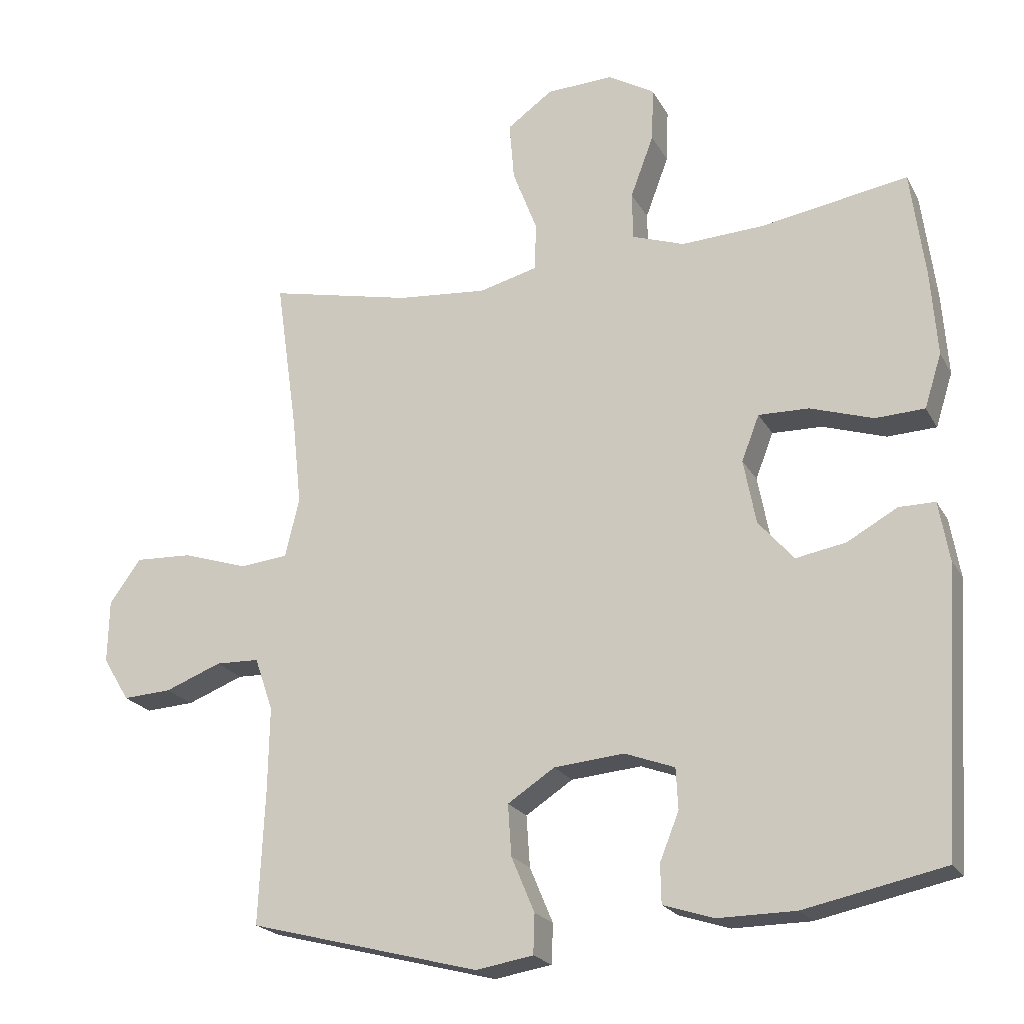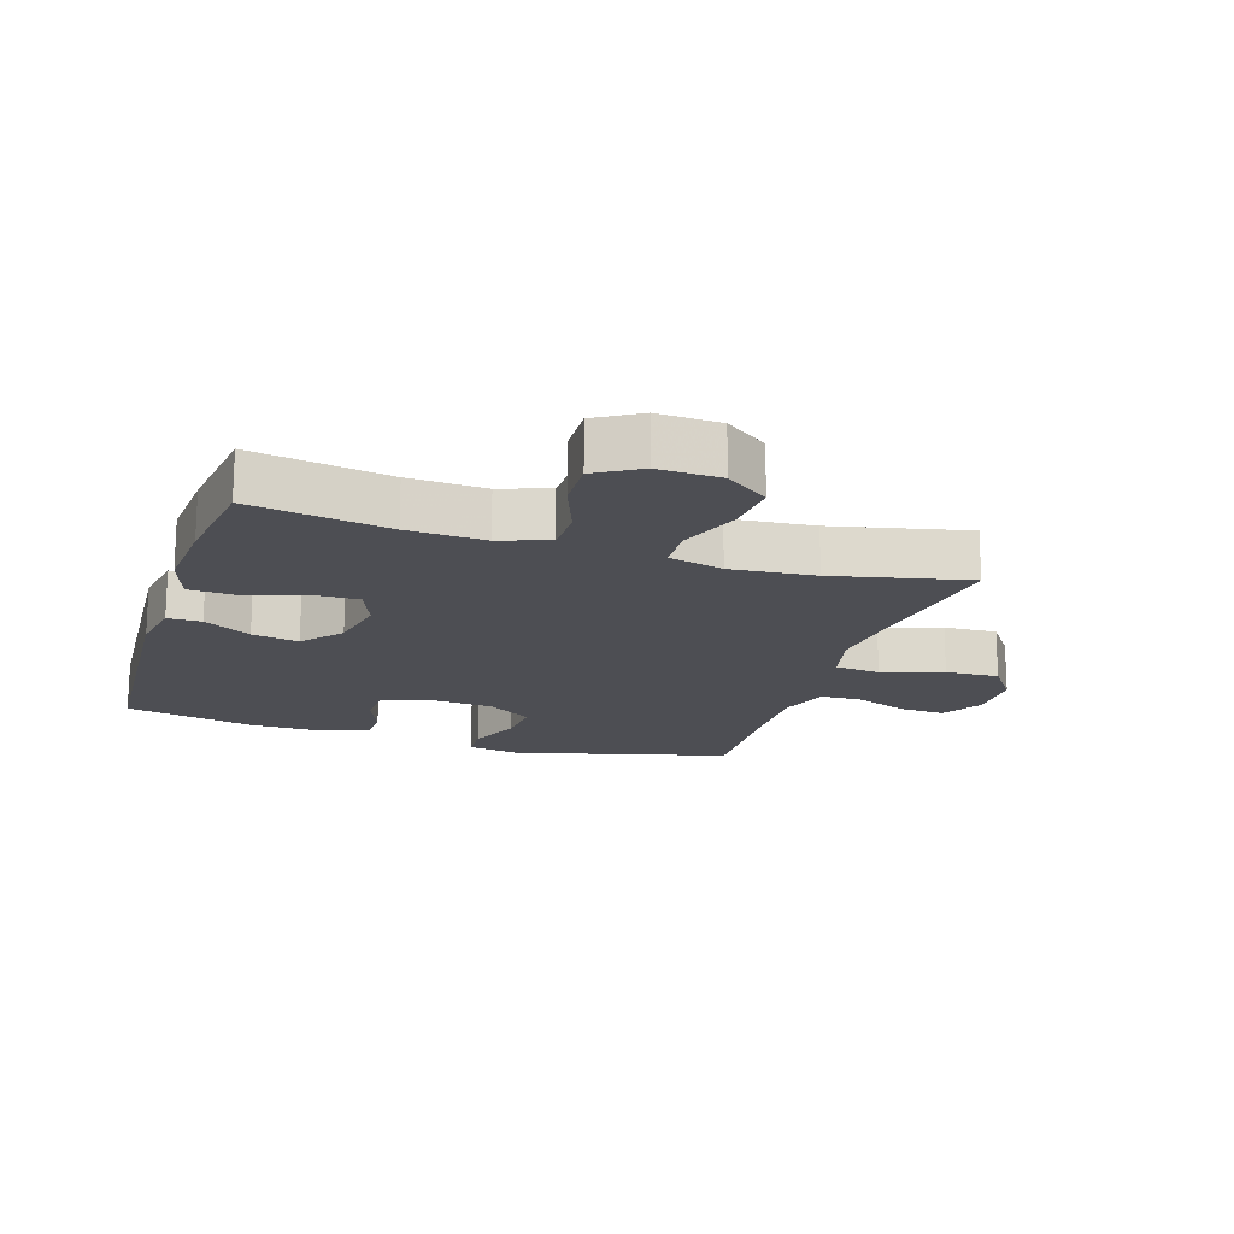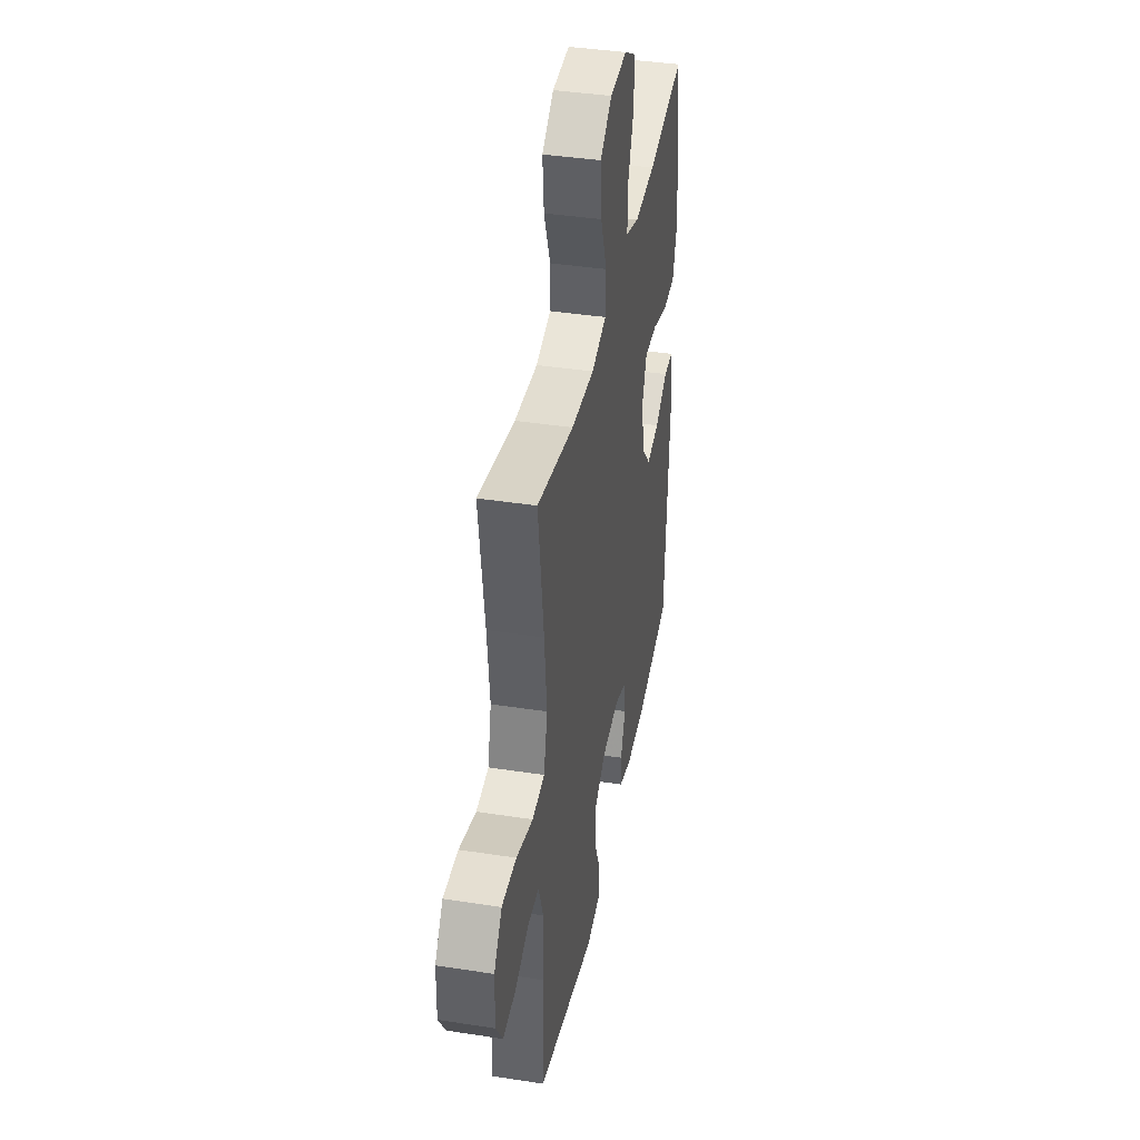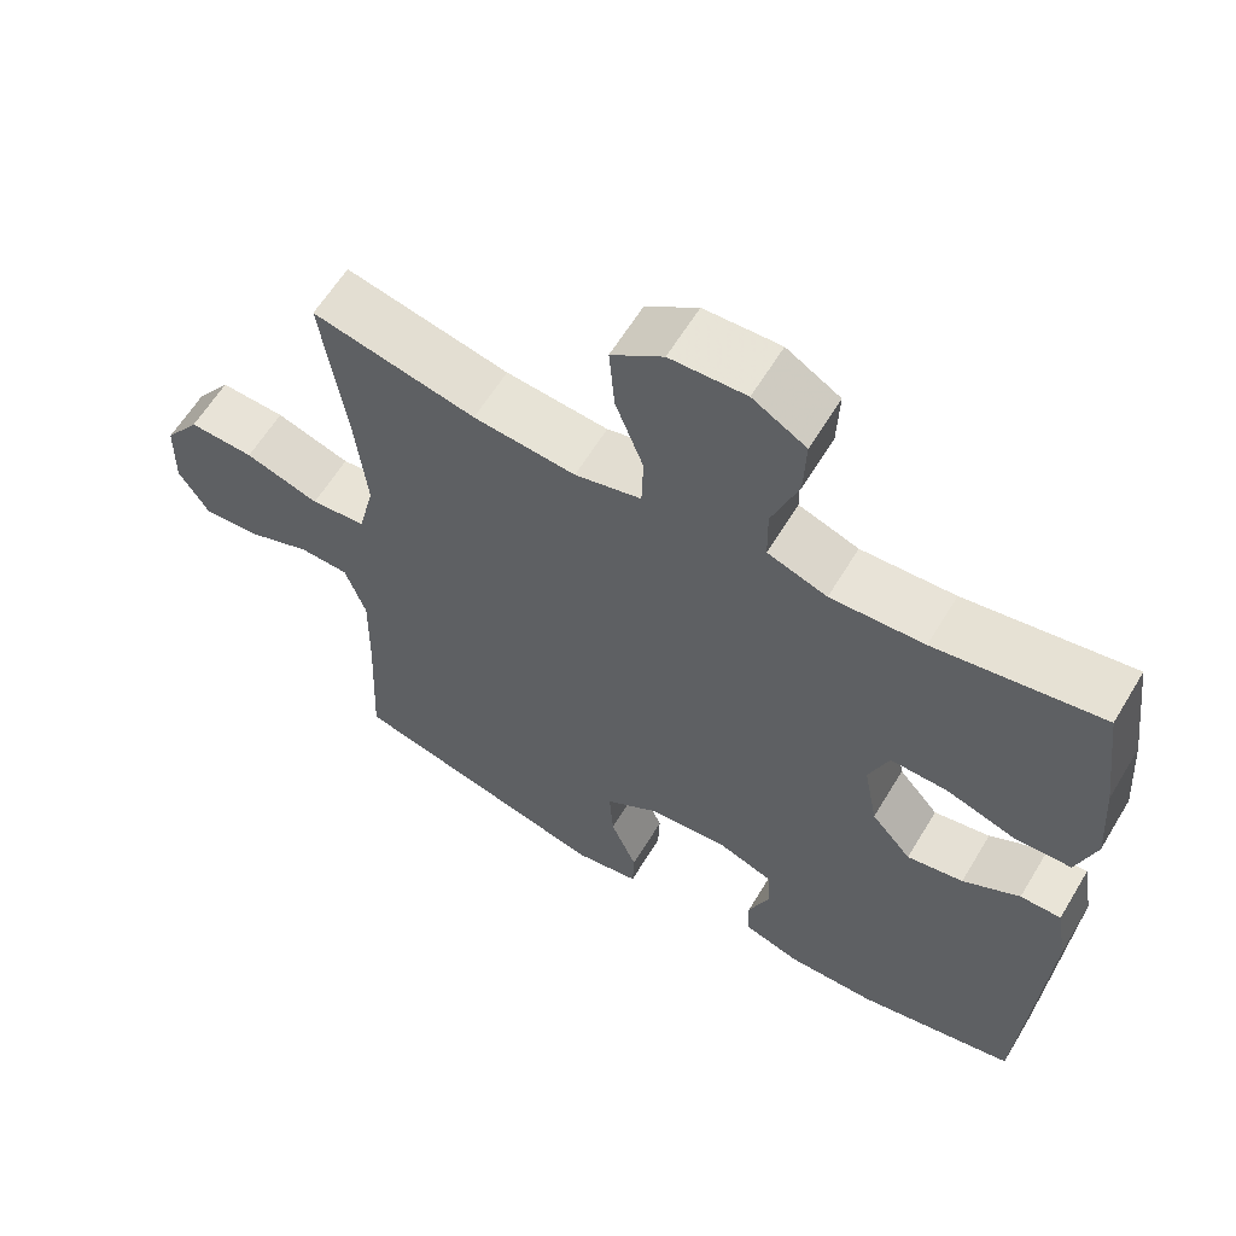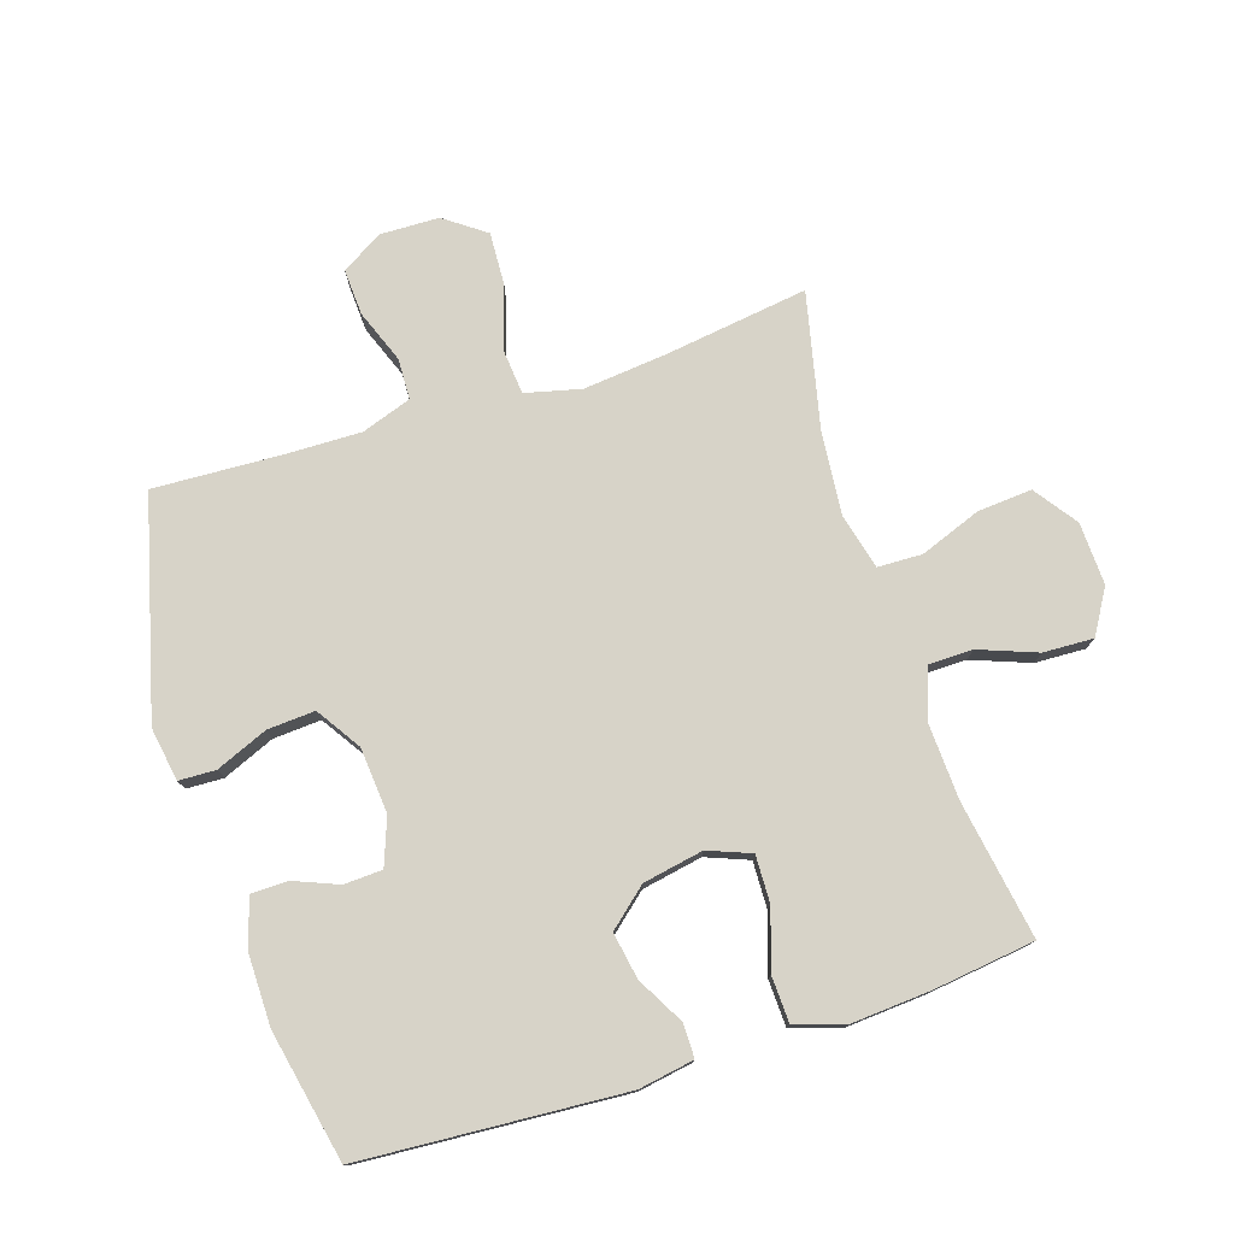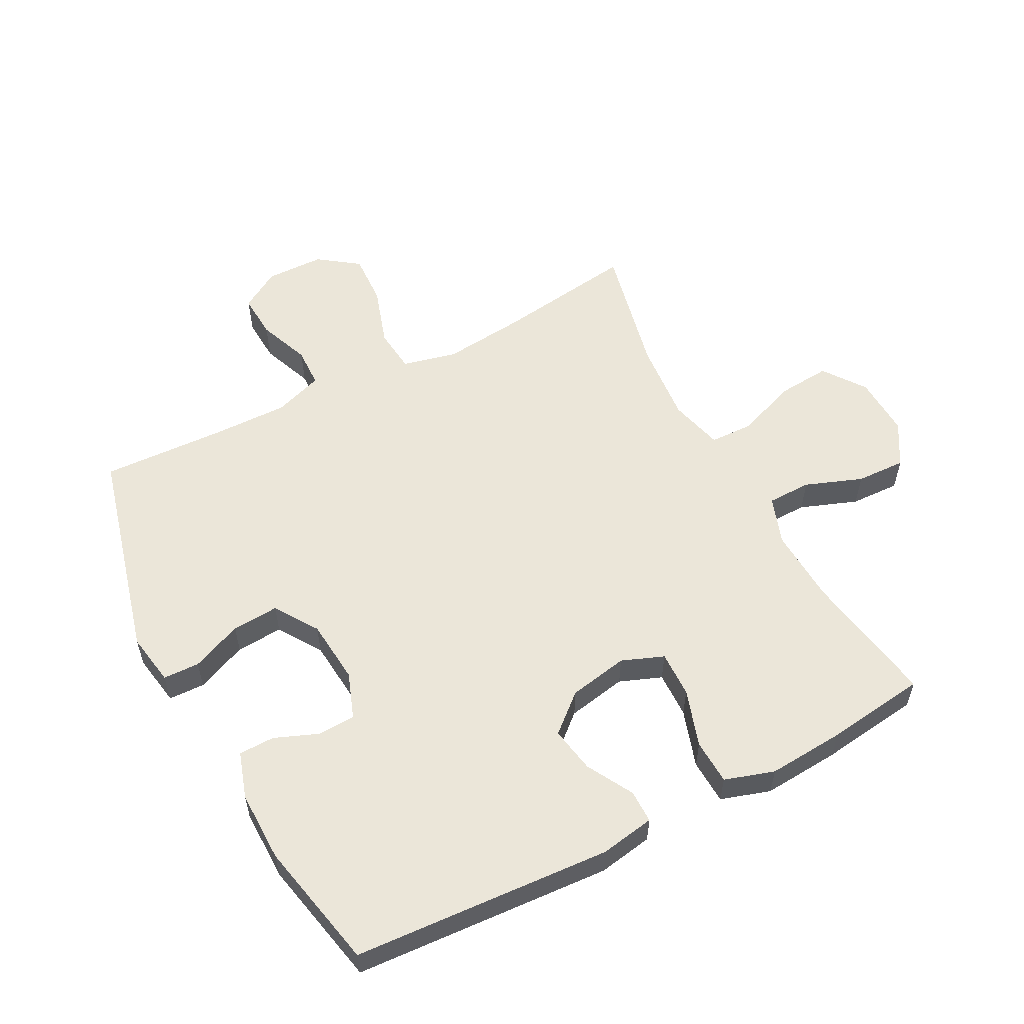
<metadata>
{"format":"obj","ext":"obj","renderer":"f3d","projection":"perspective","resolution":1024,"background":"white","views":[{"elev":-21.4,"azim":-158.2,"up":"+Z"},{"elev":-17.3,"azim":-17.7,"up":"+Y"},{"elev":40.0,"azim":100.8,"up":"+Z"},{"elev":61.2,"azim":-149.0,"up":"+Z"},{"elev":76.9,"azim":-107.7,"up":"+Y"},{"elev":56.2,"azim":-117.7,"up":"+Y"}]}
</metadata>
<code>
v 0.5 0.07 0.5
v 0.468 0.07 0.276
v 0.454 0.07 0.144
v 0.475 0.07 0.057
v 0.546 0.07 0.05
v 0.642 0.07 0.081
v 0.726 0.07 0.085
v 0.772 0.07 0.021
v 0.774 0.07 -0.072
v 0.735 0.07 -0.136
v 0.663 0.07 -0.132
v 0.58 0.07 -0.1
v 0.516 0.07 -0.102
v 0.489 0.07 -0.18
v 0.491 0.07 -0.301
v 0.5 0.07 -0.5
v 0.161 0.07 -0.588
v 0.077 0.07 -0.574
v 0.075 0.07 -0.516
v 0.109 0.07 -0.435
v 0.114 0.07 -0.36
v 0.045 0.07 -0.315
v -0.058 0.07 -0.306
v -0.131 0.07 -0.333
v -0.134 0.07 -0.393
v -0.106 0.07 -0.463
v -0.107 0.07 -0.52
v -0.181 0.07 -0.544
v -0.295 0.07 -0.543
v -0.5 0.07 -0.5
v -0.526 0.07 -0.088
v -0.511 0.07 -0.001
v -0.458 0.07 -0.001
v -0.384 0.07 -0.042
v -0.311 0.07 -0.055
v -0.259 0.07 0.005
v -0.241 0.07 0.1
v -0.267 0.07 0.167
v -0.341 0.07 0.165
v -0.433 0.07 0.135
v -0.505 0.07 0.138
v -0.53 0.07 0.217
v -0.521 0.07 0.34
v -0.5 0.07 0.5
v -0.284 0.07 0.464
v -0.163 0.07 0.458
v -0.086 0.07 0.485
v -0.085 0.07 0.555
v -0.119 0.07 0.646
v -0.122 0.07 0.725
v -0.053 0.07 0.766
v 0.045 0.07 0.762
v 0.112 0.07 0.714
v 0.105 0.07 0.628
v 0.069 0.07 0.533
v 0.071 0.07 0.463
v 0.157 0.07 0.441
v 0.289 0.07 0.453
v 0.5 0 0.5
v 0.468 0 0.276
v 0.454 0 0.144
v 0.475 0 0.057
v 0.546 0 0.05
v 0.642 0 0.081
v 0.726 0 0.085
v 0.772 0 0.021
v 0.774 0 -0.072
v 0.735 0 -0.136
v 0.663 0 -0.132
v 0.58 0 -0.1
v 0.516 0 -0.102
v 0.489 0 -0.18
v 0.491 0 -0.301
v 0.5 0 -0.5
v 0.161 0 -0.588
v 0.077 0 -0.574
v 0.075 0 -0.516
v 0.109 0 -0.435
v 0.114 0 -0.36
v 0.045 0 -0.315
v -0.058 0 -0.306
v -0.131 0 -0.333
v -0.134 0 -0.393
v -0.106 0 -0.463
v -0.107 0 -0.52
v -0.181 0 -0.544
v -0.295 0 -0.543
v -0.5 0 -0.5
v -0.526 0 -0.088
v -0.511 0 -0.001
v -0.458 0 -0.001
v -0.384 0 -0.042
v -0.311 0 -0.055
v -0.259 0 0.005
v -0.241 0 0.1
v -0.267 0 0.167
v -0.341 0 0.165
v -0.433 0 0.135
v -0.505 0 0.138
v -0.53 0 0.217
v -0.521 0 0.34
v -0.5 0 0.5
v -0.284 0 0.464
v -0.163 0 0.458
v -0.086 0 0.485
v -0.085 0 0.555
v -0.119 0 0.646
v -0.122 0 0.725
v -0.053 0 0.766
v 0.045 0 0.762
v 0.112 0 0.714
v 0.105 0 0.628
v 0.069 0 0.533
v 0.071 0 0.463
v 0.157 0 0.441
v 0.289 0 0.453
f 53 54 55
f 52 53 55
f 51 52 55
f 50 51 55
f 49 50 55
f 48 49 55
f 47 48 55 56
f 46 47 56 57
f 43 44 45
f 42 43 45
f 41 42 45
f 40 41 45
f 39 40 45
f 45 46 57
f 39 45 57
f 38 39 57
f 32 33 34
f 31 32 34
f 30 31 34
f 29 30 34
f 28 29 34
f 27 28 34
f 26 27 34
f 25 26 34
f 24 25 34 35
f 23 24 35 36
f 18 19 20
f 17 18 20
f 16 17 20
f 15 16 20
f 14 15 20 21
f 13 14 21 22
f 10 11 12
f 9 10 12
f 8 9 12
f 7 8 12
f 6 7 12
f 5 6 12
f 4 5 12 13
f 58 1 2
f 58 2 3
f 57 58 3
f 38 57 3
f 37 38 3
f 23 36 37
f 22 23 37
f 13 22 37
f 4 13 37
f 3 4 37
f 113 112 111
f 113 111 110
f 113 110 109
f 113 109 108
f 113 108 107
f 113 107 106
f 114 113 106 105
f 115 114 105 104
f 103 102 101
f 103 101 100
f 103 100 99
f 103 99 98
f 103 98 97
f 115 104 103
f 115 103 97
f 115 97 96
f 92 91 90
f 92 90 89
f 92 89 88
f 92 88 87
f 92 87 86
f 92 86 85
f 92 85 84
f 92 84 83
f 93 92 83 82
f 94 93 82 81
f 78 77 76
f 78 76 75
f 78 75 74
f 78 74 73
f 79 78 73 72
f 80 79 72 71
f 70 69 68
f 70 68 67
f 70 67 66
f 70 66 65
f 70 65 64
f 70 64 63
f 71 70 63 62
f 60 59 116
f 61 60 116
f 61 116 115
f 61 115 96
f 61 96 95
f 95 94 81
f 95 81 80
f 95 80 71
f 95 71 62
f 95 62 61
f 1 59 60 2
f 2 60 61 3
f 3 61 62 4
f 4 62 63 5
f 5 63 64 6
f 6 64 65 7
f 7 65 66 8
f 8 66 67 9
f 9 67 68 10
f 10 68 69 11
f 11 69 70 12
f 12 70 71 13
f 13 71 72 14
f 14 72 73 15
f 15 73 74 16
f 16 74 75 17
f 17 75 76 18
f 18 76 77 19
f 19 77 78 20
f 20 78 79 21
f 21 79 80 22
f 22 80 81 23
f 23 81 82 24
f 24 82 83 25
f 25 83 84 26
f 26 84 85 27
f 27 85 86 28
f 28 86 87 29
f 29 87 88 30
f 30 88 89 31
f 31 89 90 32
f 32 90 91 33
f 33 91 92 34
f 34 92 93 35
f 35 93 94 36
f 36 94 95 37
f 37 95 96 38
f 38 96 97 39
f 39 97 98 40
f 40 98 99 41
f 41 99 100 42
f 42 100 101 43
f 43 101 102 44
f 44 102 103 45
f 45 103 104 46
f 46 104 105 47
f 47 105 106 48
f 48 106 107 49
f 49 107 108 50
f 50 108 109 51
f 51 109 110 52
f 52 110 111 53
f 53 111 112 54
f 54 112 113 55
f 55 113 114 56
f 56 114 115 57
f 57 115 116 58
f 58 116 59 1

</code>
